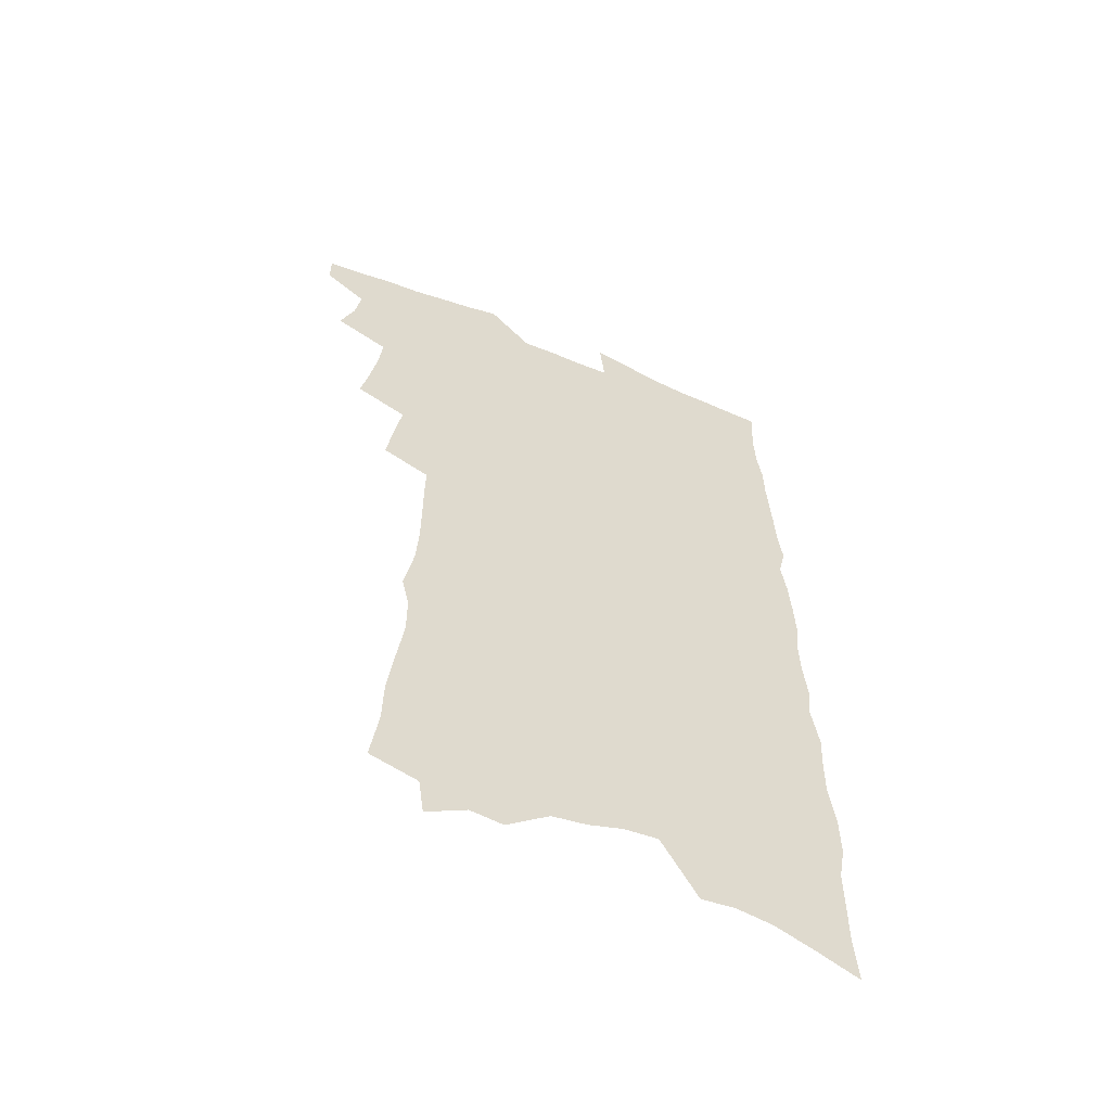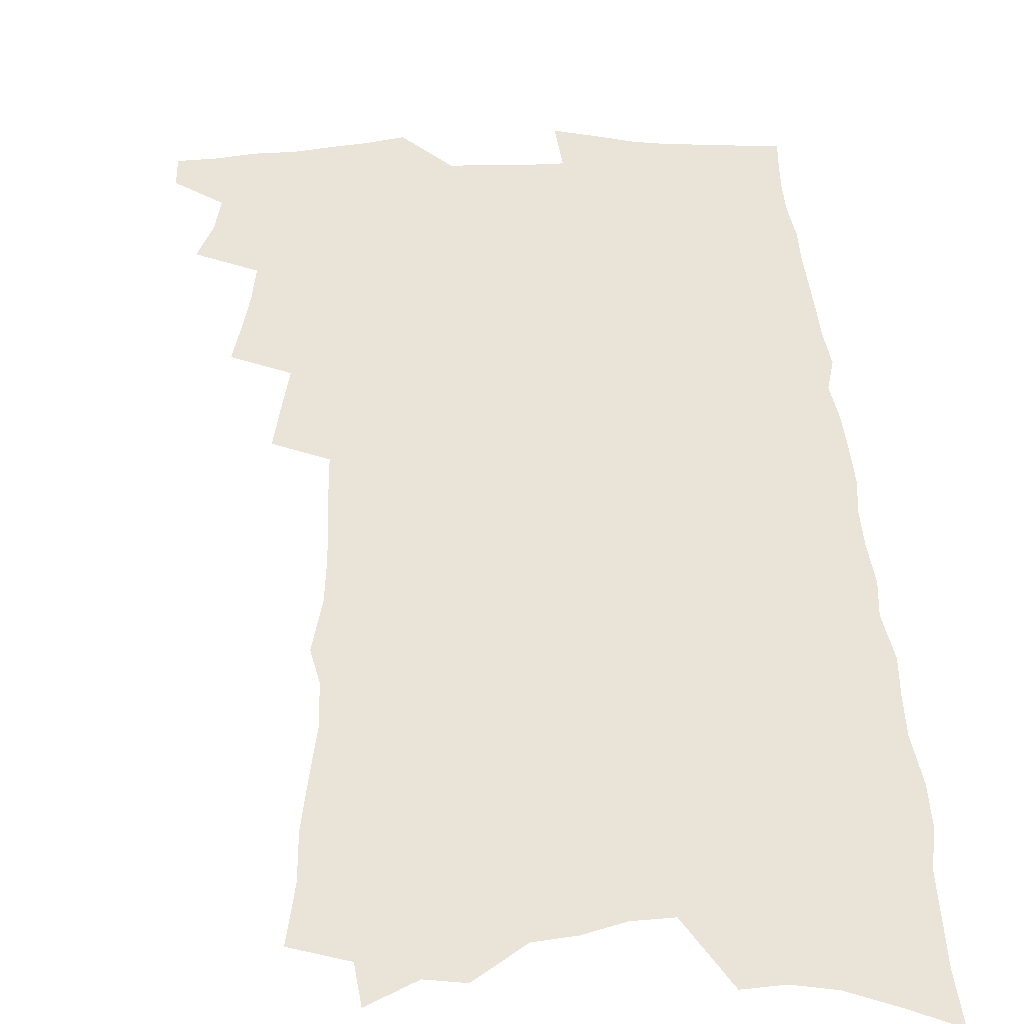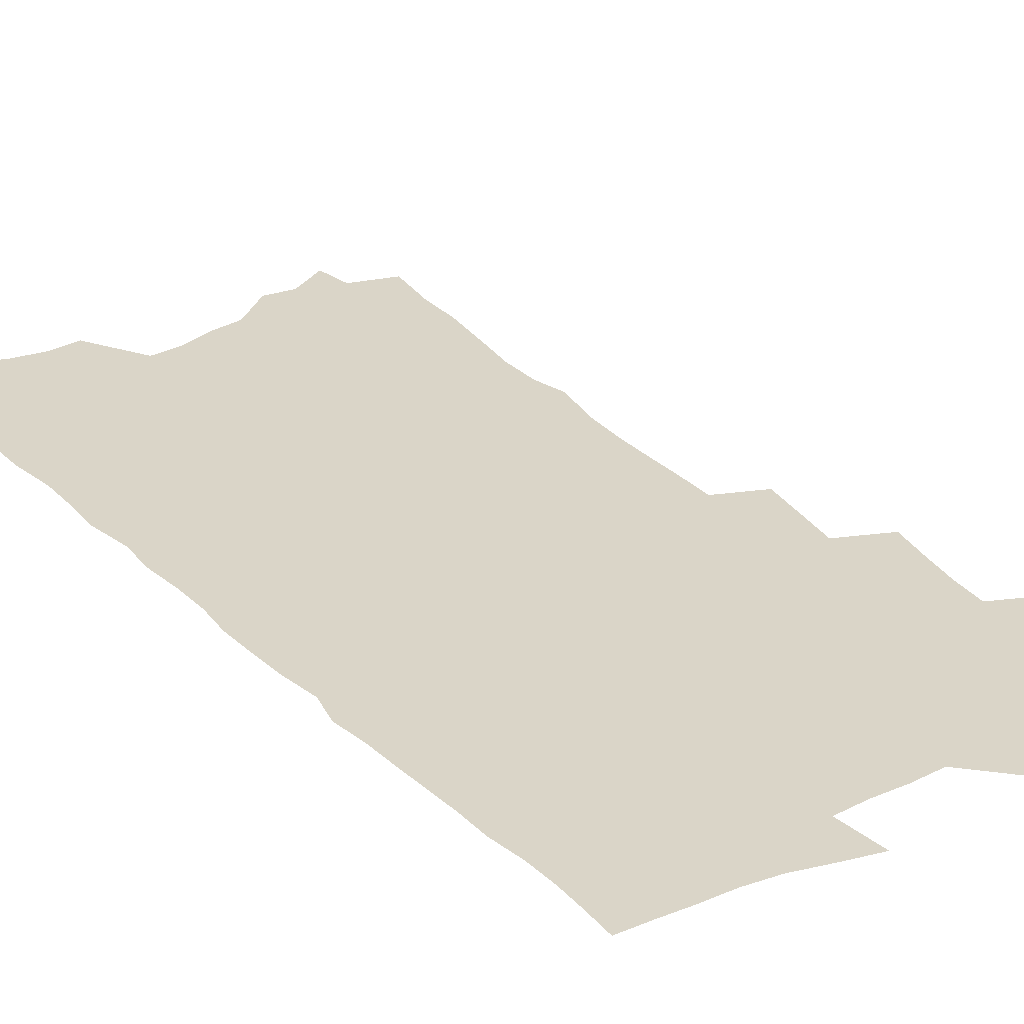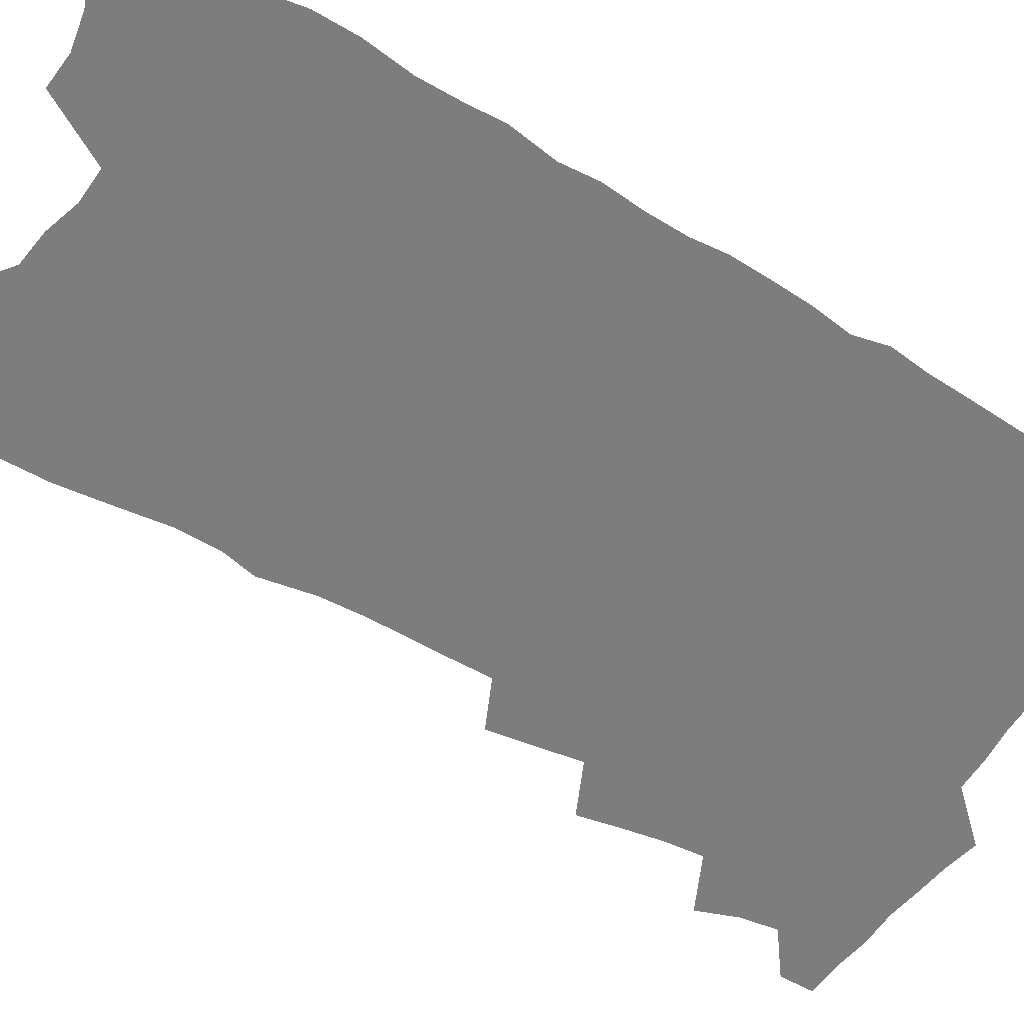
<metadata>
{"format":"obj","ext":"obj","renderer":"f3d","projection":"perspective","resolution":1024,"background":"white","views":[{"elev":-58.5,"azim":-22.8,"up":"+Y"},{"elev":43.1,"azim":-2.2,"up":"+Z"},{"elev":29.2,"azim":144.9,"up":"+Z"},{"elev":-59.1,"azim":59.1,"up":"+Z"}]}
</metadata>
<code>
v 472.9 543.4 0
v 473.1 557.1 0
v 482.2 500.4 0
v 488 516.1 0
v 490.3 530.7 0
v 490.1 544.3 0
v 487.9 558.2 0
v 496.5 442.7 0
v 499.9 459.3 0
v 502.7 475.2 0
v 504.2 490.2 0
v 507.3 505.3 0
v 506.2 518.3 0
v 505.5 531.8 0
v 504.3 545.4 0
v 501.5 560.7 0
v 511.5 397.4 0
v 514.3 415.4 0
v 517.2 433.4 0
v 518.6 449 0
v 519.1 463.5 0
v 516.9 476.5 0
v 520.7 492.5 0
v 521.8 506.5 0
v 521 519.4 0
v 519.7 533 0
v 518 547.1 0
v 516.2 561.2 0
v 519.7 186.4 0
v 522.9 209.5 0
v 523.3 228.3 0
v 525.9 249.4 0
v 528.6 270.3 0
v 528.6 287.4 0
v 525.5 301.3 0
v 529.5 322.7 0
v 530.5 340.2 0
v 530.6 356.7 0
v 530.6 372.7 0
v 530.8 388.8 0
v 530.9 404.6 0
v 532 420.8 0
v 532.4 435.8 0
v 534.2 451.5 0
v 535.5 466.5 0
v 535.3 480.1 0
v 534.6 493.6 0
v 534.7 506.9 0
v 534.5 520.3 0
v 534 533.9 0
v 531.9 548.7 0
v 529.8 563.7 0
v 541.4 164.5 0
v 539.2 180.3 0
v 539 199 0
v 543.8 224.5 0
v 545.3 244.4 0
v 546.5 263.4 0
v 545.6 279.3 0
v 546.2 297 0
v 545.1 312.5 0
v 547.9 332.6 0
v 546.8 347.2 0
v 547.2 363.5 0
v 547.5 379.2 0
v 546.7 393.6 0
v 547 409 0
v 549 425.7 0
v 549.1 439.7 0
v 548.6 453.3 0
v 549.2 467.4 0
v 549.9 481.4 0
v 550.1 494.7 0
v 550.1 507.8 0
v 549.7 521 0
v 548 535.1 0
v 545.7 550.4 0
v 543.4 565.8 0
v 557.7 173.6 0
v 559.3 194.4 0
v 560.8 216.3 0
v 560.9 234.4 0
v 562.6 254.8 0
v 562.7 271.7 0
v 562.1 287.6 0
v 561.6 303.6 0
v 561.3 319.5 0
v 562.8 338.2 0
v 562.5 353.2 0
v 562.7 368.7 0
v 561.6 382.4 0
v 561.4 397.1 0
v 561.4 411.6 0
v 562.9 427.5 0
v 563.1 441.5 0
v 562.8 454.8 0
v 563.7 469.1 0
v 564 482.4 0
v 564.2 495.5 0
v 564.6 508.4 0
v 564.4 520.9 0
v 562.6 534.9 0
v 560 551.1 0
v 556.9 569 0
v 571 171.8 0
v 575.9 205.1 0
v 576.7 225 0
v 576.3 241.6 0
v 576.6 259.4 0
v 576.2 275.3 0
v 576 291.7 0
v 575.4 307.1 0
v 575.9 324.7 0
v 576.1 340.8 0
v 576.4 356.8 0
v 576.4 371.7 0
v 576.3 386.2 0
v 576.5 401.2 0
v 576.6 415.5 0
v 576.1 428.7 0
v 576.3 442.5 0
v 576.3 455.9 0
v 577.4 470.3 0
v 577 482.9 0
v 577.6 496.2 0
v 577.8 508.8 0
v 577.3 521.5 0
v 576.2 535.1 0
v 574.8 550.1 0
v 588.3 185.3 0
v 590.4 212.1 0
v 591.2 232.1 0
v 590.3 246.2 0
v 590.1 262.8 0
v 589.8 279.3 0
v 589.1 294.1 0
v 589 310.5 0
v 589 326.8 0
v 589 342.3 0
v 589.4 359.2 0
v 589.3 372.6 0
v 589.7 388.6 0
v 589.7 402.8 0
v 589.6 416.7 0
v 590.2 431.1 0
v 589.4 443.6 0
v 590.1 457.9 0
v 590.3 471 0
v 590.2 483.7 0
v 590.3 496.5 0
v 590.5 509.1 0
v 590.2 522.1 0
v 589.5 535.9 0
v 588.6 550.5 0
v 602.3 187.2 0
v 603.6 214.2 0
v 603.7 231.9 0
v 603.1 246.8 0
v 603 264.5 0
v 602.9 281.6 0
v 602.6 297.4 0
v 602.4 313.7 0
v 602.4 329.8 0
v 602 344.4 0
v 602 357.9 0
v 602.1 374 0
v 602.4 389.3 0
v 602.5 403.9 0
v 602.5 417.2 0
v 602.7 432.1 0
v 602.4 444.7 0
v 603 458.8 0
v 603 471.3 0
v 602.9 483.9 0
v 602.9 496.3 0
v 603.4 509.2 0
v 603.4 522.1 0
v 603.3 535.2 0
v 602.7 549.7 0
v 616.4 191.7 0
v 616.6 213.6 0
v 616.5 233.5 0
v 616.2 249.5 0
v 615.9 265.5 0
v 615.7 283.1 0
v 615.3 297.8 0
v 615.2 314.1 0
v 615 329.6 0
v 614.8 345.2 0
v 614.7 359.6 0
v 614.7 375.1 0
v 615.3 388.1 0
v 615.1 403.2 0
v 615.2 416.9 0
v 615.2 431.9 0
v 615.2 445.5 0
v 615.4 458.8 0
v 615.6 471.5 0
v 616 484.2 0
v 616.5 496.8 0
v 616.2 509.4 0
v 616.4 522 0
v 616.6 534.8 0
v 616.2 550.1 0
v 614.3 571 0
v 630.1 192.6 0
v 629.8 214.5 0
v 629.4 232.6 0
v 629 250.4 0
v 628.8 265.8 0
v 628.4 283.4 0
v 628.1 298.6 0
v 627.9 314.9 0
v 627.7 329.8 0
v 627.6 346 0
v 627.3 360.8 0
v 627.8 373.2 0
v 627.8 390 0
v 627.6 404.2 0
v 627.9 417.1 0
v 627.8 431.6 0
v 627.8 445.1 0
v 627.7 458.7 0
v 628.1 471 0
v 629 483.3 0
v 628.9 497 0
v 629.1 509.2 0
v 629.5 521.6 0
v 629.7 534.8 0
v 630 548.1 0
v 628.8 567 0
v 644.9 166.7 0
v 643.8 192.3 0
v 643.2 212.2 0
v 642.6 231 0
v 642.4 247.8 0
v 641.5 266.8 0
v 641.1 283.1 0
v 640.9 298.3 0
v 641.4 312.1 0
v 640.1 331.6 0
v 640.4 344.8 0
v 639.9 360.6 0
v 640.2 374.4 0
v 640.4 388.6 0
v 640.1 402.9 0
v 641 415.4 0
v 640.3 431.3 0
v 640.7 444.1 0
v 640.6 457.5 0
v 641 470.3 0
v 641.4 483.1 0
v 641.6 496.3 0
v 642.1 508.8 0
v 642.3 521.5 0
v 642.8 534.5 0
v 643.2 547.7 0
v 643.7 562.7 0
v 658.7 168 0
v 658.1 188.4 0
v 657.1 209.1 0
v 656.1 228.8 0
v 655.9 245.6 0
v 654.9 264.1 0
v 654.7 280 0
v 653.6 297.4 0
v 654.4 311.2 0
v 653.4 328.5 0
v 653.1 343.9 0
v 653 358.6 0
v 653.6 372.1 0
v 653.2 387.2 0
v 654.6 400 0
v 653.5 416 0
v 653.3 429.8 0
v 653.6 443 0
v 653.8 456.1 0
v 653.7 469.5 0
v 654.3 482 0
v 653.6 496.7 0
v 654.7 508.4 0
v 655.3 521 0
v 655.8 533.8 0
v 656.5 547.2 0
v 657.5 560.5 0
v 673 165.4 0
v 672.5 184.6 0
v 672.1 203.5 0
v 671.2 222.7 0
v 670.1 241.6 0
v 670.7 257.4 0
v 669.2 275.8 0
v 668.7 292.3 0
v 668.3 308.1 0
v 667.3 324.8 0
v 669 338 0
v 667 355.5 0
v 666.5 370.7 0
v 667 384.5 0
v 667.9 398 0
v 667.3 413.3 0
v 668 426.7 0
v 667.2 441.1 0
v 666.8 455 0
v 667.1 468.2 0
v 667.2 481.4 0
v 666.7 495 0
v 668.5 507.3 0
v 668.1 520.8 0
v 668.4 533 0
v 669.8 546.4 0
v 670.8 559.9 0
v 688.8 159 0
v 688.9 177 0
v 687.1 198.6 0
v 686.3 217.3 0
v 686.8 234 0
v 685.7 252.2 0
v 685.3 269 0
v 685.4 285.2 0
v 683.8 302.8 0
v 682.1 320.2 0
v 682.8 334.8 0
v 683 349.9 0
v 681.8 365.8 0
v 684 379 0
v 682 395.4 0
v 682.8 409.3 0
v 682.3 424.1 0
v 681 439.1 0
v 680.4 453 0
v 681.5 466 0
v 681.8 479.4 0
v 682.7 492.6 0
v 681.5 506.8 0
v 682.1 519.7 0
v 682.5 532.6 0
v 682.8 545.5 0
v 683.9 558.7 0
v 705.6 151.3 0
v 704.3 172 0
v 704.4 189.9 0
v 704.5 207.5 0
v 707.1 222.2 0
v 707.1 239.5 0
v 704.7 258.9 0
v 704.8 275.1 0
v 705.6 290.8 0
v 702.8 309.5 0
v 703.9 324.4 0
v 702.4 341.2 0
v 702.1 356.9 0
v 703.4 371.1 0
v 702.8 386.8 0
v 702 402.3 0
v 699.7 418.7 0
v 702.8 431.9 0
v 701 447.2 0
v 700.3 461.5 0
v 699.4 475.7 0
v 698.6 489.9 0
v 698.5 503.7 0
v 696.5 518.5 0
v 696 532 0
v 696.3 545 0
v 697 557.8 0
v 706 586 0
f 5 6 1
f 1 6 2
f 6 7 2
f 11 12 3
f 3 12 4
f 12 13 4
f 4 13 5
f 13 14 5
f 5 14 6
f 14 15 6
f 6 15 7
f 15 16 7
f 19 20 8
f 8 20 9
f 20 21 9
f 9 21 10
f 21 22 10
f 10 22 11
f 22 23 11
f 11 23 12
f 23 24 12
f 12 24 13
f 24 25 13
f 13 25 14
f 25 26 14
f 14 26 15
f 26 27 15
f 15 27 16
f 27 28 16
f 40 41 17
f 17 41 18
f 41 42 18
f 18 42 19
f 42 43 19
f 19 43 20
f 43 44 20
f 20 44 21
f 44 45 21
f 21 45 22
f 45 46 22
f 22 46 23
f 46 47 23
f 23 47 24
f 47 48 24
f 24 48 25
f 48 49 25
f 25 49 26
f 49 50 26
f 26 50 27
f 50 51 27
f 27 51 28
f 51 52 28
f 54 55 29
f 29 55 30
f 55 56 30
f 30 56 31
f 56 57 31
f 31 57 32
f 57 58 32
f 32 58 33
f 58 59 33
f 33 59 34
f 59 60 34
f 34 60 35
f 60 61 35
f 35 61 36
f 61 62 36
f 36 62 37
f 62 63 37
f 37 63 38
f 63 64 38
f 38 64 39
f 64 65 39
f 39 65 40
f 65 66 40
f 40 66 41
f 66 67 41
f 41 67 42
f 67 68 42
f 42 68 43
f 68 69 43
f 43 69 44
f 69 70 44
f 44 70 45
f 70 71 45
f 45 71 46
f 71 72 46
f 46 72 47
f 72 73 47
f 47 73 48
f 73 74 48
f 48 74 49
f 74 75 49
f 49 75 50
f 75 76 50
f 50 76 51
f 76 77 51
f 51 77 52
f 77 78 52
f 53 79 54
f 79 80 54
f 54 80 55
f 80 81 55
f 55 81 56
f 81 82 56
f 56 82 57
f 82 83 57
f 57 83 58
f 83 84 58
f 58 84 59
f 84 85 59
f 59 85 60
f 85 86 60
f 60 86 61
f 86 87 61
f 61 87 62
f 87 88 62
f 62 88 63
f 88 89 63
f 63 89 64
f 89 90 64
f 64 90 65
f 90 91 65
f 65 91 66
f 91 92 66
f 66 92 67
f 92 93 67
f 67 93 68
f 93 94 68
f 68 94 69
f 94 95 69
f 69 95 70
f 95 96 70
f 70 96 71
f 96 97 71
f 71 97 72
f 97 98 72
f 72 98 73
f 98 99 73
f 73 99 74
f 99 100 74
f 74 100 75
f 100 101 75
f 75 101 76
f 101 102 76
f 76 102 77
f 102 103 77
f 77 103 78
f 103 104 78
f 79 105 80
f 105 106 80
f 80 106 81
f 106 107 81
f 81 107 82
f 107 108 82
f 82 108 83
f 108 109 83
f 83 109 84
f 109 110 84
f 84 110 85
f 110 111 85
f 85 111 86
f 111 112 86
f 86 112 87
f 112 113 87
f 87 113 88
f 113 114 88
f 88 114 89
f 114 115 89
f 89 115 90
f 115 116 90
f 90 116 91
f 116 117 91
f 91 117 92
f 117 118 92
f 92 118 93
f 118 119 93
f 93 119 94
f 119 120 94
f 94 120 95
f 120 121 95
f 95 121 96
f 121 122 96
f 96 122 97
f 122 123 97
f 97 123 98
f 123 124 98
f 98 124 99
f 124 125 99
f 99 125 100
f 125 126 100
f 100 126 101
f 126 127 101
f 101 127 102
f 127 128 102
f 102 128 103
f 128 129 103
f 103 129 104
f 105 130 106
f 130 131 106
f 106 131 107
f 131 132 107
f 107 132 108
f 132 133 108
f 108 133 109
f 133 134 109
f 109 134 110
f 134 135 110
f 110 135 111
f 135 136 111
f 111 136 112
f 136 137 112
f 112 137 113
f 137 138 113
f 113 138 114
f 138 139 114
f 114 139 115
f 139 140 115
f 115 140 116
f 140 141 116
f 116 141 117
f 141 142 117
f 117 142 118
f 142 143 118
f 118 143 119
f 143 144 119
f 119 144 120
f 144 145 120
f 120 145 121
f 145 146 121
f 121 146 122
f 146 147 122
f 122 147 123
f 147 148 123
f 123 148 124
f 148 149 124
f 124 149 125
f 149 150 125
f 125 150 126
f 150 151 126
f 126 151 127
f 151 152 127
f 127 152 128
f 152 153 128
f 128 153 129
f 153 154 129
f 130 155 131
f 155 156 131
f 131 156 132
f 156 157 132
f 132 157 133
f 157 158 133
f 133 158 134
f 158 159 134
f 134 159 135
f 159 160 135
f 135 160 136
f 160 161 136
f 136 161 137
f 161 162 137
f 137 162 138
f 162 163 138
f 138 163 139
f 163 164 139
f 139 164 140
f 164 165 140
f 140 165 141
f 165 166 141
f 141 166 142
f 166 167 142
f 142 167 143
f 167 168 143
f 143 168 144
f 168 169 144
f 144 169 145
f 169 170 145
f 145 170 146
f 170 171 146
f 146 171 147
f 171 172 147
f 147 172 148
f 172 173 148
f 148 173 149
f 173 174 149
f 149 174 150
f 174 175 150
f 150 175 151
f 175 176 151
f 151 176 152
f 176 177 152
f 152 177 153
f 177 178 153
f 153 178 154
f 178 179 154
f 155 180 156
f 180 181 156
f 156 181 157
f 181 182 157
f 157 182 158
f 182 183 158
f 158 183 159
f 183 184 159
f 159 184 160
f 184 185 160
f 160 185 161
f 185 186 161
f 161 186 162
f 186 187 162
f 162 187 163
f 187 188 163
f 163 188 164
f 188 189 164
f 164 189 165
f 189 190 165
f 165 190 166
f 190 191 166
f 166 191 167
f 191 192 167
f 167 192 168
f 192 193 168
f 168 193 169
f 193 194 169
f 169 194 170
f 194 195 170
f 170 195 171
f 195 196 171
f 171 196 172
f 196 197 172
f 172 197 173
f 197 198 173
f 173 198 174
f 198 199 174
f 174 199 175
f 199 200 175
f 175 200 176
f 200 201 176
f 176 201 177
f 201 202 177
f 177 202 178
f 202 203 178
f 178 203 179
f 203 204 179
f 180 206 181
f 206 207 181
f 181 207 182
f 207 208 182
f 182 208 183
f 208 209 183
f 183 209 184
f 209 210 184
f 184 210 185
f 210 211 185
f 185 211 186
f 211 212 186
f 186 212 187
f 212 213 187
f 187 213 188
f 213 214 188
f 188 214 189
f 214 215 189
f 189 215 190
f 215 216 190
f 190 216 191
f 216 217 191
f 191 217 192
f 217 218 192
f 192 218 193
f 218 219 193
f 193 219 194
f 219 220 194
f 194 220 195
f 220 221 195
f 195 221 196
f 221 222 196
f 196 222 197
f 222 223 197
f 197 223 198
f 223 224 198
f 198 224 199
f 224 225 199
f 199 225 200
f 225 226 200
f 200 226 201
f 226 227 201
f 201 227 202
f 227 228 202
f 202 228 203
f 228 229 203
f 203 229 204
f 229 230 204
f 204 230 205
f 230 231 205
f 232 233 206
f 206 233 207
f 233 234 207
f 207 234 208
f 234 235 208
f 208 235 209
f 235 236 209
f 209 236 210
f 236 237 210
f 210 237 211
f 237 238 211
f 211 238 212
f 238 239 212
f 212 239 213
f 239 240 213
f 213 240 214
f 240 241 214
f 214 241 215
f 241 242 215
f 215 242 216
f 242 243 216
f 216 243 217
f 243 244 217
f 217 244 218
f 244 245 218
f 218 245 219
f 245 246 219
f 219 246 220
f 246 247 220
f 220 247 221
f 247 248 221
f 221 248 222
f 248 249 222
f 222 249 223
f 249 250 223
f 223 250 224
f 250 251 224
f 224 251 225
f 251 252 225
f 225 252 226
f 252 253 226
f 226 253 227
f 253 254 227
f 227 254 228
f 254 255 228
f 228 255 229
f 255 256 229
f 229 256 230
f 256 257 230
f 230 257 231
f 257 258 231
f 232 259 233
f 259 260 233
f 233 260 234
f 260 261 234
f 234 261 235
f 261 262 235
f 235 262 236
f 262 263 236
f 236 263 237
f 263 264 237
f 237 264 238
f 264 265 238
f 238 265 239
f 265 266 239
f 239 266 240
f 266 267 240
f 240 267 241
f 267 268 241
f 241 268 242
f 268 269 242
f 242 269 243
f 269 270 243
f 243 270 244
f 270 271 244
f 244 271 245
f 271 272 245
f 245 272 246
f 272 273 246
f 246 273 247
f 273 274 247
f 247 274 248
f 274 275 248
f 248 275 249
f 275 276 249
f 249 276 250
f 276 277 250
f 250 277 251
f 277 278 251
f 251 278 252
f 278 279 252
f 252 279 253
f 279 280 253
f 253 280 254
f 280 281 254
f 254 281 255
f 281 282 255
f 255 282 256
f 282 283 256
f 256 283 257
f 283 284 257
f 257 284 258
f 284 285 258
f 259 286 260
f 286 287 260
f 260 287 261
f 287 288 261
f 261 288 262
f 288 289 262
f 262 289 263
f 289 290 263
f 263 290 264
f 290 291 264
f 264 291 265
f 291 292 265
f 265 292 266
f 292 293 266
f 266 293 267
f 293 294 267
f 267 294 268
f 294 295 268
f 268 295 269
f 295 296 269
f 269 296 270
f 296 297 270
f 270 297 271
f 297 298 271
f 271 298 272
f 298 299 272
f 272 299 273
f 299 300 273
f 273 300 274
f 300 301 274
f 274 301 275
f 301 302 275
f 275 302 276
f 302 303 276
f 276 303 277
f 303 304 277
f 277 304 278
f 304 305 278
f 278 305 279
f 305 306 279
f 279 306 280
f 306 307 280
f 280 307 281
f 307 308 281
f 281 308 282
f 308 309 282
f 282 309 283
f 309 310 283
f 283 310 284
f 310 311 284
f 284 311 285
f 311 312 285
f 286 313 287
f 313 314 287
f 287 314 288
f 314 315 288
f 288 315 289
f 315 316 289
f 289 316 290
f 316 317 290
f 290 317 291
f 317 318 291
f 291 318 292
f 318 319 292
f 292 319 293
f 319 320 293
f 293 320 294
f 320 321 294
f 294 321 295
f 321 322 295
f 295 322 296
f 322 323 296
f 296 323 297
f 323 324 297
f 297 324 298
f 324 325 298
f 298 325 299
f 325 326 299
f 299 326 300
f 326 327 300
f 300 327 301
f 327 328 301
f 301 328 302
f 328 329 302
f 302 329 303
f 329 330 303
f 303 330 304
f 330 331 304
f 304 331 305
f 331 332 305
f 305 332 306
f 332 333 306
f 306 333 307
f 333 334 307
f 307 334 308
f 334 335 308
f 308 335 309
f 335 336 309
f 309 336 310
f 336 337 310
f 310 337 311
f 337 338 311
f 311 338 312
f 338 339 312
f 313 340 314
f 340 341 314
f 314 341 315
f 341 342 315
f 315 342 316
f 342 343 316
f 316 343 317
f 343 344 317
f 317 344 318
f 344 345 318
f 318 345 319
f 345 346 319
f 319 346 320
f 346 347 320
f 320 347 321
f 347 348 321
f 321 348 322
f 348 349 322
f 322 349 323
f 349 350 323
f 323 350 324
f 350 351 324
f 324 351 325
f 351 352 325
f 325 352 326
f 352 353 326
f 326 353 327
f 353 354 327
f 327 354 328
f 354 355 328
f 328 355 329
f 355 356 329
f 329 356 330
f 356 357 330
f 330 357 331
f 357 358 331
f 331 358 332
f 358 359 332
f 332 359 333
f 359 360 333
f 333 360 334
f 360 361 334
f 334 361 335
f 361 362 335
f 335 362 336
f 362 363 336
f 336 363 337
f 363 364 337
f 337 364 338
f 364 365 338
f 338 365 339
f 365 366 339

</code>
